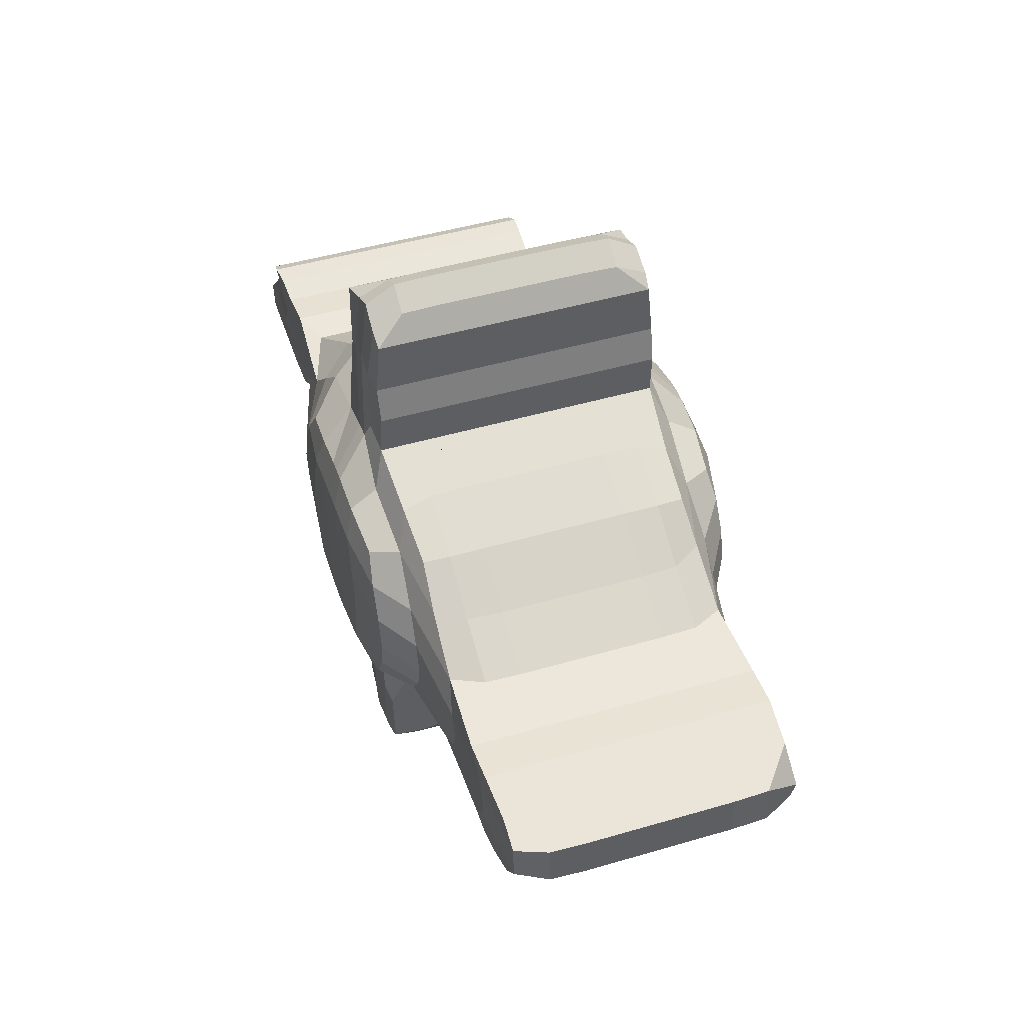
<metadata>
{"format":"obj","ext":"obj","renderer":"f3d","projection":"perspective","resolution":1024,"background":"white","views":[{"elev":45.8,"azim":-108.7,"up":"+Y"}]}
</metadata>
<code>
o Cube_Cube.001
v -1.021 -0.8775 9.128
v -1.138 0.705 9.128
v -1.021 -0.8775 7.273
v -1.138 0.705 7.273
v 1.282 -0.5121 9.192
v 1.039 0.6227 9.164
v 1.037 -0.5836 7.209
v 0.8823 0.6514 7.223
v -1.024 -0.8919 8.201
v -2.022 -0.08688 9.201
v -1.152 0.713 8.201
v -2.022 -0.08688 7.201
v -0.06459 -1.053 7.171
v -0.1224 0.9954 7.17
v 1.879 -0.05118 7.201
v 1.12 -0.7093 8.201
v 1.101 0.6907 8.201
v 1.54 -0.05879 9.251
v -0.06459 -1.061 9.249
v -0.08139 1.006 9.251
v -1.151 0.7125 7.456
v -1.024 -0.8919 8.701
v -1.794 0.2469 9.159
v -1.152 0.713 7.701
v -1.764 -0.3904 7.214
v 0.3048 0.872 7.188
v 1.12 -0.7093 7.701
v 1.101 0.6907 8.701
v 0.2817 -0.9659 9.221
v -0.3581 1.044 9.177
v -1.024 -0.8919 7.701
v -1.764 -0.3904 9.187
v -1.152 0.713 8.701
v -1.794 0.2469 7.242
v 0.275 -0.9621 7.196
v -0.3581 1.044 7.224
v 1.364 0.2068 7.182
v 1.12 -0.7093 8.701
v 1.101 0.6907 7.701
v 1.305 0.3149 9.231
v 0.3949 0.9168 9.203
v -1.403 0.498 9.145
v -1.031 -0.8677 8.934
v -3.106 -0.07971 9.19
v 0.04473 -0.2849 6.893
v -1.912 0.2609 8.201
v -1.912 0.2609 8.701
v -0.1182 -0.2889 6.893
v -0.1182 0.7176 6.955
v -0.1182 0.2183 6.893
v -1.912 0.2609 7.701
v 2.909 -0.0627 7.23
v 2.909 -0.0627 9.171
v 2.615 -0.3351 7.236
v 2.615 -0.3351 9.165
v 2.75 0.2391 7.217
v 2.75 0.2391 9.184
v -2.929 0.1538 9.164
v -2.98 -0.3181 7.238
v -2.98 -0.3181 9.163
v -2.929 0.1538 7.237
v -0.04824 2.081 7.254
v -0.04824 2.081 9.147
v -0.04691 2.204 8.201
v 0.2947 1.959 7.232
v -0.3176 1.914 9.144
v -0.3176 1.914 7.257
v 0.2947 1.959 9.169
v -0.04691 2.204 8.701
v -0.04691 2.204 7.701
v 0.04972 -2.417 7.253
v 0.04972 -2.417 9.148
v 0.05211 -2.495 8.201
v -0.2142 -2.228 7.238
v 0.3204 -2.239 9.161
v 0.3264 -2.243 7.25
v -0.2142 -2.229 9.163
v 0.05211 -2.495 8.701
v 0.05211 -2.495 7.701
v -0.2223 -2.239 8.201
v -0.2223 -2.239 7.701
v -0.2223 -2.239 8.701
v -1.343 -0.6564 7.253
v -0.6797 -0.9721 7.262
v 1.119 -0.7093 7.456
v 1.1 0.6907 8.945
v -0.7679 0.8436 9.147
v -1.024 -0.8919 7.951
v -1.957 -0.2293 9.2
v -1.152 0.713 8.451
v -1.947 0.0702 7.204
v 0.04742 -1.034 7.173
v -0.1785 1.122 7.202
v 1.639 -0.0133 7.186
v 1.12 -0.7093 8.451
v 1.101 0.6907 7.951
v 1.467 0.12 9.249
v -0.191 -1.055 9.238
v 0.03923 0.9901 9.25
v 0.2266 1.547 9.187
v 0.7127 0.902 8.201
v -0.04255 1.648 7.204
v 0.3188 -1.553 9.176
v -0.6328 -1.032 8.201
v -1.437 -0.06639 9.302
v 2.321 -0.385 7.225
v 2.452 -0.06105 9.199
v 1.432 -0.5283 8.201
v 2.321 -0.385 9.176
v -0.1182 -0.7731 6.956
v -0.1182 -0.5449 6.898
v -1.46 -0.641 8.201
v -1.024 -0.8919 8.451
v -1.947 0.0702 9.197
v -1.152 0.713 7.951
v -1.957 -0.2293 7.201
v -0.1636 -1.048 7.177
v -0.006615 0.9868 7.17
v 1.12 -0.7093 7.951
v 1.101 0.6907 8.451
v 1.474 -0.2316 9.25
v 0.05085 -1.041 9.247
v -0.1942 0.9891 9.25
v -1.024 -0.8909 7.456
v -1.343 -0.6564 9.148
v -1.151 0.7125 8.945
v -1.403 0.498 7.256
v 0.7002 -0.7893 7.215
v -0.7679 0.8436 7.254
v 1.134 0.4251 7.202
v 1.119 -0.7093 8.945
v 1.1 0.6907 7.456
v -0.7037 -0.9721 9.134
v -0.7385 0.8995 8.201
v 0.01421 -1.733 9.201
v -0.268 -1.747 9.191
v 0.7305 -0.8977 8.201
v -0.1182 0.4824 6.897
v -1.409 -0.06616 7.138
v -0.1182 -0.03713 6.893
v -2.622 -0.08232 7.201
v -2.622 -0.08232 9.201
v -2.338 0.2073 9.188
v -1.529 0.4702 8.201
v -1.912 0.2609 8.451
v -1.903 0.2601 8.947
v -1.529 0.4702 8.701
v -1.46 -0.641 8.701
v -1.46 -0.641 7.701
v -0.1182 -0.7586 9.501
v -1.206 0.3479 7.151
v -0.4525 0.7838 7.147
v -0.1182 -0.289 9.604
v -1.207 -0.4593 7.145
v -0.4336 -0.8543 7.169
v -0.1182 0.2182 9.604
v -0.1182 0.7016 9.502
v -0.1182 0.4767 9.589
v 2.452 -0.06105 7.202
v 1.432 -0.5283 7.701
v 2.297 0.2494 7.224
v 1.432 -0.5283 8.701
v -1.225 -0.4606 9.291
v -0.447 -0.8618 9.264
v 0.7305 -0.8977 7.701
v -0.6345 -1.033 7.701
v -0.6345 -1.033 8.701
v -0.2638 -1.74 7.217
v -0.3286 1.567 9.175
v -0.7385 0.8995 7.701
v 0.7127 0.902 7.701
v -0.04255 1.648 9.197
v 0.7127 0.902 8.701
v 0.2266 1.547 7.214
v -0.7385 0.8995 8.701
v 0.01421 -1.733 7.201
v 0.7305 -0.8977 8.701
v -1.23 0.3459 9.285
v -0.4692 0.7886 9.289
v -0.1182 -0.5401 9.589
v -0.1182 -0.03705 9.604
v -1.903 0.2601 7.454
v -1.912 0.2609 7.951
v -2.338 0.2073 7.213
v -1.529 0.4702 7.701
v 2.79 0.0809 7.25
v 2.79 0.0809 9.151
v 2.897 0.07871 8.201
v 2.867 -0.2438 7.206
v 2.867 -0.2438 9.195
v 2.897 0.07871 7.701
v 2.897 0.07871 8.701
v 2.297 0.2494 9.177
v -3.103 -0.1931 9.157
v -3.089 0.03649 7.244
v -3.197 0.05862 8.201
v -3.103 -0.1931 7.244
v -3.215 -0.2121 8.201
v -3.197 0.05862 8.701
v -3.215 -0.2121 8.701
v -3.215 -0.2121 7.701
v -3.197 0.05862 7.701
v -2.432 -0.3655 7.213
v -2.432 -0.3655 9.189
v -0.2218 1.985 7.248
v 0.1006 2.02 9.148
v -0.04708 2.195 8.947
v -0.04691 2.204 7.951
v 0.1006 2.02 7.253
v -0.2218 1.985 9.153
v -0.04691 2.204 8.451
v -0.04708 2.195 7.454
v 0.09965 2.13 8.201
v -0.2105 2.085 7.701
v 0.09965 2.13 7.701
v 0.09965 2.13 8.701
v -0.2105 2.085 8.701
v -0.3286 1.567 7.226
v 0.2407 -2.333 7.227
v -0.09499 -2.351 9.147
v 0.05192 -2.49 8.947
v 0.05211 -2.495 7.951
v 0.24 -2.418 8.201
v -0.09499 -2.351 7.254
v 0.2403 -2.332 9.175
v 0.05211 -2.495 8.451
v 0.05192 -2.49 7.454
v -0.09703 -2.416 8.201
v 0.24 -2.418 7.701
v -0.2223 -2.239 7.951
v -0.2223 -2.239 7.451
v -0.09703 -2.416 7.701
v -0.2223 -2.239 8.951
v -0.2223 -2.239 8.451
v -0.09703 -2.416 8.701
v 0.24 -2.418 8.701
v 0.3188 -1.553 7.226
v 0.1635 -1.652 9.2
v -0.2818 -1.77 7.485
v 0.24 -2.418 8.451
v 0.24 -2.418 8.951
v -0.09703 -2.416 8.451
v -0.09716 -2.411 7.454
v 0.24 -2.418 7.451
v 0.24 -2.418 7.951
v -0.09703 -2.416 7.951
v -0.09716 -2.411 8.947
v -0.1859 1.59 7.205
v -0.2105 2.085 8.451
v -0.2112 2.078 8.947
v 0.09965 2.13 8.451
v 0.09969 2.122 7.454
v -0.2112 2.078 7.454
v -0.2105 2.085 7.951
v 0.09965 2.13 7.951
v 0.09969 2.122 8.947
v -2.567 -0.2114 7.204
v -2.567 -0.2114 9.197
v -3.197 0.05862 7.951
v -3.187 0.05701 7.454
v -3.215 -0.2121 7.951
v -3.205 -0.2113 8.947
v -3.187 0.05701 8.947
v -3.197 0.05862 8.451
v -3.215 -0.2121 8.451
v -3.205 -0.2113 7.454
v 2.374 0.08967 9.195
v 2.897 0.07871 8.451
v 2.889 0.07892 8.947
v 2.889 0.07892 7.454
v 2.897 0.07871 7.951
v -1.529 0.4702 7.951
v 2.374 0.08967 7.206
v -1.377 0.1285 9.299
v 0.7305 -0.8977 8.451
v -0.1162 -1.724 7.201
v -0.7385 0.8995 8.451
v -0.1859 1.59 9.196
v 0.7127 0.902 8.451
v 0.7145 0.8973 8.947
v 0.7145 0.8973 7.454
v 0.7127 0.902 7.951
v -0.7413 0.8952 7.454
v 0.0984 1.603 7.205
v -0.1162 -1.725 9.2
v -0.6345 -1.033 8.451
v -0.6385 -1.028 8.947
v -0.6385 -1.028 7.454
v -0.6345 -1.033 7.951
v 0.7327 -0.8942 7.454
v -0.8888 -0.725 9.251
v 1.432 -0.5283 8.451
v 1.424 -0.5306 8.947
v 1.424 -0.5306 7.454
v 1.432 -0.5283 7.951
v 1.407 0.477 7.454
v 2.371 -0.2137 9.199
v -1.36 -0.2523 7.139
v -0.8839 -0.7262 7.175
v -0.9165 0.615 7.173
v -1.347 0.1298 7.14
v -2.557 0.05379 9.197
v -1.46 -0.641 7.951
v -1.451 -0.6425 7.454
v -2.557 0.05379 7.204
v -1.451 -0.6425 8.947
v -1.46 -0.641 8.451
v -1.519 0.4726 8.947
v -1.529 0.4702 8.451
v 2.371 -0.2137 7.202
v -1.387 -0.2532 9.301
v 0.7305 -0.8977 7.951
v 0.1635 -1.652 7.201
v -0.7385 0.8995 7.951
v 0.0984 1.603 9.196
v -0.7413 0.8952 8.947
v 0.7327 -0.8942 8.947
v -0.923 0.613 9.254
v 1.407 0.477 8.947
v -1.519 0.4726 7.454
v -0.3879 1.34 9.171
v -0.3879 1.34 7.23
v -0.2105 2.085 8.201
v 0.2895 1.79 9.172
v 0.2895 1.79 7.23
v 2.488 0.2933 7.215
v 1.787 -0.357 9.073
v 1.77 0.2631 9.073
v 2.488 0.2933 9.186
v 2.051 -0.4018 7.23
v 1.77 0.2631 7.328
v 1.787 -0.357 7.328
v 2.022 0.2802 7.23
v 2.022 0.2802 9.171
v 2.838 -0.2993 7.229
v 2.838 -0.2993 9.172
v 3.015 -0.1772 7.229
v 3.015 -0.1772 9.173
v 2.643 0.2922 7.203
v 2.643 0.2922 9.198
v 0.2504 1.33 9.199
v 0.2505 1.33 7.202
v 0.2634 1.172 9.199
v 0.2634 1.172 7.202
v -2.619 0.2223 7.216
v -2.619 0.2223 9.185
v -2.244 -0.3846 7.215
v -2.771 -0.3659 9.18
v -2.771 -0.3659 7.221
v -2.244 -0.3846 9.186
v -2.596 -0.3968 7.216
v -2.596 -0.3968 9.185
v -2.078 -0.3825 7.215
v -2.078 -0.3825 9.186
v -0.2978 -2.023 9.185
v -0.2449 -2.2 8.076
v -0.2449 -2.2 7.576
v -0.2438 -2.2 9.072
v -0.2449 -2.2 8.576
v -0.2978 -2.023 7.216
v -0.2449 -2.2 7.826
v -0.2438 -2.199 7.329
v -0.2449 -2.2 8.826
v -0.2449 -2.2 8.326
v -0.2768 -1.443 8.161
v -0.2745 -1.446 7.384
v -0.272 -1.444 7.717
v -0.2743 -1.446 9.135
v -0.2763 -1.445 8.715
v -0.2776 -1.442 8.451
v -0.272 -1.444 7.51
v -0.2756 -1.445 7.892
v -0.2937 -1.279 8.196
v -0.293 -1.275 7.232
v -0.2958 -1.279 7.702
v -0.293 -1.275 9.182
v -0.2961 -1.28 8.703
v -0.2961 -1.28 8.451
v -0.2958 -1.279 7.456
v -0.2961 -1.28 7.944
v -0.2955 -1.279 8.942
v -0.2709 -1.441 8.865
v -0.0726 -2.108 7.206
v 0.1916 -2.048 9.198
v 0.03682 -2.138 7.204
v 0.332 -2.008 9.188
v 0.03682 -2.138 9.197
v -0.0726 -2.108 9.195
v 0.1916 -2.048 7.203
v 0.3887 -1.346 8.701
v 0.3283 -1.164 8.076
v 0.3283 -1.164 7.576
v 0.3887 -1.346 7.701
v 0.3238 -1.159 9.073
v 0.3283 -1.164 8.576
v 0.3763 -1.371 7.229
v 0.3763 -1.371 9.172
v 0.3283 -1.164 7.826
v 0.3238 -1.159 7.328
v 0.3887 -1.346 8.201
v 0.3283 -1.164 8.826
v 0.3283 -1.164 8.326
v 0.3887 -1.346 8.451
v 0.3887 -1.346 7.951
v 0.3887 -1.346 8.951
v 0.3887 -1.346 7.451
v 0.3821 -1.351 7.576
v 0.382 -1.353 7.327
v 0.382 -1.353 9.074
v 0.3821 -1.351 8.826
v 0.3821 -1.351 8.076
v 0.3821 -1.351 7.826
v 0.3821 -1.351 8.576
v 0.3821 -1.351 8.326
v 0.3536 -1.869 7.222
v 0.3324 -2.008 7.214
v 0.3536 -1.869 9.181
v -0.6622 -0.04185 9.59
v -0.563 -0.512 9.574
v -0.5489 0.442 9.575
v -1.092 -0.05504 9.502
v -0.3061 -0.0363 9.604
v 0.4258 -0.04185 9.59
v 0.3265 -0.512 9.574
v 0.3124 0.442 9.575
v 0.8551 -0.05504 9.502
v 0.06961 -0.0363 9.604
v -0.939 -0.4784 9.493
v -0.255 -0.5348 9.588
v -0.4821 -0.7215 9.488
v -0.6363 -0.2754 9.589
v -0.9297 0.3842 9.492
v -0.2464 0.4737 9.589
v -0.6217 0.1976 9.589
v -0.4852 0.6517 9.493
v -0.2207 0.6964 9.501
v -0.2832 0.2169 9.603
v -1.039 0.1604 9.501
v -0.2924 -0.2851 9.603
v -0.2168 -0.7545 9.499
v -0.7888 -0.6623 9.455
v 0.7025 -0.4784 9.493
v 0.0185 -0.5348 9.588
v 0.2456 -0.7215 9.488
v 0.3998 -0.2754 9.589
v 0.6932 0.3842 9.492
v 0.009933 0.4737 9.589
v 0.3852 0.1976 9.589
v 0.2487 0.6517 9.493
v -1.053 -0.2635 9.501
v -0.7983 0.5692 9.457
v -0.01578 0.6964 9.501
v 0.04671 0.2169 9.603
v -0.6583 -0.04151 6.897
v 0.8029 0.1604 9.501
v 0.05589 -0.2851 9.603
v -0.5321 0.4502 6.903
v -0.5506 -0.5161 6.904
v -0.01964 -0.7545 9.499
v 0.5523 -0.6623 9.455
v 0.8165 -0.2635 9.501
v -0.2974 -0.03599 6.893
v 0.5618 0.5692 9.457
v 0.4218 -0.04151 6.897
v 0.2956 0.4502 6.903
v -1.128 -0.0569 6.955
v 0.3141 -0.5161 6.904
v 0.06091 -0.03599 6.893
v -0.23 0.481 6.897
v -0.9532 0.3843 6.96
v -0.6109 0.1994 6.898
v -0.4683 0.6711 6.959
v -0.2415 -0.5397 6.898
v -0.9657 -0.4783 6.959
v -0.4657 -0.7386 6.964
v -0.6286 -0.2746 6.898
v 0.8913 -0.0569 6.955
v -0.006446 0.481 6.897
v 0.7167 0.3843 6.96
v 0.3744 0.1994 6.898
v 0.2318 0.6711 6.959
v 0.005014 -0.5397 6.898
v 0.7292 -0.4783 6.959
v 0.2292 -0.7386 6.964
v 0.3921 -0.2746 6.898
v 0.8489 -0.2614 6.955
v 0.5693 -0.6767 6.985
v -0.03302 -0.7699 6.957
v 0.5808 0.5818 6.984
v 0.8325 0.1568 6.956
v -1.085 -0.2614 6.955
v -0.8058 -0.6767 6.985
v -0.2035 -0.7699 6.957
v -0.8173 0.5818 6.984
v -1.069 0.1568 6.956
v -0.2702 0.2182 6.893
v -0.2065 0.7139 6.956
v -0.2812 -0.2849 6.893
v 0.03369 0.2182 6.893
v -0.02999 0.7139 6.956
f 320 21 4 127
f 453 448 425 447
f 319 86 6
f 318 87 2 42
f 317 131 5
f 316 126 2 87
f 315 100 324 68 206
f 314 115 11 134
f 389 416 76 219
f 312 119 16 137
f 311 105 10 89
f 459 444 424 443
f 310 159 52 337 189
f 5 442 460
f 423 426 455 448
f 499 50 138 478
f 309 90 11 144
f 308 126 33 147
f 156 453 447 158
f 158 447 452 157
f 300 129 36 152
f 448 455 446 425
f 181 427 453 156
f 443 424 445 456
f 92 488 484 35
f 462 496 50 140
f 498 462 140 48
f 297 109 55 336 190
f 330 106 109 327 332
f 332 327 293 162 292 108 295 160 294
f 8 489 481 26
f 291 163 32 125
f 290 85 27 165
f 77 220 388 285 136 355
f 284 102 62 209
f 283 21 24 170
f 41 280 173 279 101 282 171 281 26
f 26 344 343 41
f 67 218 169 66
f 278 172 63 210
f 277 90 33 175
f 383 385 71 224
f 275 95 38 177
f 274 178 23 114
f 123 30 179
f 273 161 326 339 56 186
f 13 110 488 92
f 469 497 49 138
f 488 110 111 482
f 272 115 24 185
f 189 337 338 190
f 329 340 339 326
f 161 333 334 193
f 267 107 53 187
f 258 142 44 194
f 257 203 351 349 59 197
f 256 207 63 206
f 255 208 64 213
f 252 212 70 215
f 251 211 69 216
f 248 218 67 205
f 247 221 72 220
f 246 222 73 228
f 243 227 79 232
f 242 226 78 235
f 384 387 72 225
f 386 384 225 75
f 29 122 238 103 397
f 122 19 135 238
f 234 242 235 82 359
f 80 228 242 234 364
f 228 73 226 242
f 231 243 232 81 357
f 74 224 243 231 362
f 224 71 227 243
f 230 246 228 80 356
f 81 232 246 230 361
f 232 79 222 246
f 233 247 220 77 358
f 82 235 247 233 363
f 235 78 221 247
f 102 248 205 62
f 14 93 248 102
f 93 36 322 218 248
f 211 249 217 69
f 64 323 249 211
f 207 250 210 63
f 69 217 250 207
f 213 64 211 251
f 209 62 212 252
f 212 253 214 70
f 62 205 253 212
f 208 254 323 64
f 70 214 254 208
f 215 70 208 255
f 216 69 207 256
f 12 116 257 141
f 116 25 353 347 203 257
f 204 258 194 60 348 352
f 32 89 258 204 350 354
f 89 10 142 258
f 193 267 187 57 340 329
f 40 97 267 193 334
f 97 18 107 267
f 326 161 193 329
f 337 52 53 338
f 56 339 340 57
f 183 272 185 51
f 46 144 272 183
f 144 11 115 272
f 496 469 138 50
f 473 498 48 111
f 482 111 48 45
f 493 473 111 110
f 5 460 444 29
f 13 117 493 110
f 159 273 186 52
f 15 94 273 159
f 94 37 333 161 273
f 477 464 480 490
f 478 138 49 500
f 291 164 430 441
f 467 482 45 485
f 425 446 463 449
f 105 274 114 10
f 485 45 468 464
f 137 16 95 275
f 74 360 168 276 383 224
f 117 13 176 276
f 36 129 283 170 314 134 277 175 316 87 30
f 134 11 90 277
f 324 100 174 325
f 169 278 210 66
f 30 123 278 169 321
f 123 20 172 278
f 120 279 173 28
f 17 101 279 120
f 86 280 41 6
f 28 173 280 86
f 341 343 344 342
f 132 281 171 39
f 8 26 281 132
f 100 341 342 174
f 96 282 101 17
f 39 171 282 96
f 206 68 256
f 205 67 253
f 129 4 21 283
f 174 284 209 65 325
f 26 118 284 174 342 344
f 118 14 102 284
f 387 388 220 72
f 19 98 285 135
f 286 104 167
f 113 286 167 22
f 9 104 286 113
f 43 287 133 1
f 22 167 287 43
f 124 288 166 31
f 3 84 288 124
f 88 289 104 9
f 31 166 289 88
f 128 7 85 290
f 444 460 442 424
f 424 442 461 445
f 178 274 438 432
f 468 140 50 499
f 483 467 485 486
f 133 291 125 1
f 105 311 450 421
f 274 105 421 438
f 40 446 455 97
f 18 426 461 121
f 20 157 452 99
f 97 455 426 18
f 121 461 442 5
f 128 487 483 7
f 29 444 459 122
f 484 488 482 467
f 427 423 448 453
f 130 479 489 8
f 26 481 500
f 311 163 428 450
f 37 490 479 130
f 35 484 487 128
f 490 480 465 479
f 20 123 436 157
f 164 98 440 430
f 95 292 162 38
f 16 108 292 95
f 38 162 293 131
f 332 294 85
f 85 294 160 27
f 119 295 108 16
f 27 160 295 119
f 121 327 109 297
f 130 8 132 296
f 107 297 190 338 53
f 18 121 297 107
f 299 154 474 492
f 94 477 490 37
f 6 463 446 40
f 151 300 494 470
f 25 116 298 154
f 116 12 139 298
f 3 83 299 84
f 83 25 154 299
f 45 48 140 468
f 152 14 497 472
f 34 127 300 151
f 127 4 129 300
f 12 91 301 139
f 91 34 151 301
f 300 152 472 494
f 301 151 470 495
f 58 44 142 302 143 346
f 10 114 302 142
f 114 23 143 302
f 88 303 149 31
f 9 112 303 88
f 124 304 83 3
f 31 149 304 124
f 34 91 305 184
f 91 12 141 305
f 43 306 148 22
f 1 125 306 43
f 113 307 112 9
f 22 148 307 113
f 146 308 147 47
f 23 42 308 146
f 42 2 126 308
f 145 309 144 46
f 47 147 309 145
f 147 33 90 309
f 155 299 492 475
f 139 301 495 466
f 152 36 93 14
f 298 139 466 491
f 154 298 491 474
f 99 452 449 41
f 117 155 475 493
f 106 310 189 335 54
f 94 15 159 310
f 318 178 432 451
f 464 468 499 480
f 41 449 463 6
f 163 291 441 428
f 123 179 435 436
f 163 311 89 32
f 179 318 451 435
f 165 27 119 312
f 385 389 219 71
f 13 92 313 176
f 92 35 396 237 313
f 210 250 66
f 170 24 115 314
f 172 315 206 63
f 20 99 315 172
f 99 41 343 341 100 315
f 36 30 321 322
f 66 250 217 249 323 254 214 253 67
f 175 33 126 316
f 177 38 131 317
f 178 318 42 23
f 179 30 87 318
f 447 425 449 452
f 456 445 423 427
f 182 320 127 34
f 51 185 320 182
f 185 24 21 320
f 322 321 169 218
f 37 130 296 331
f 40 328 319 6
f 54 335 336 55
f 335 189 190 336
f 106 54 55 109
f 32 25 83 304 149 303 112 307 148 306 125
f 392 407 406 408 399
f 398 392 290 165
f 413 395 401 410 390
f 410 401 394 409 405
f 29 394 317 5
f 395 275 177 401
f 35 128 290 399
f 391 411 404 412 398
f 402 391 312 137
f 401 177 317 394
f 398 412 393 407 392
f 375 288 84 379
f 402 137 275 395
f 416 415 417 386
f 391 402 414 400 411
f 371 366 168 239
f 391 398 165 312
f 414 402 395 413 403
f 71 219 244 227
f 222 245 223 73
f 221 241 72
f 79 229 245 222
f 225 72 241
f 227 244 229 79
f 226 240 236 78
f 73 223 240 226
f 78 236 241 221
f 176 313 389 385
f 135 285 388 387
f 384 386 417 103 238
f 238 135 387 384
f 276 176 385 383
f 313 237 415 416 389
f 35 399 408 396
f 394 29 397 409
f 480 499 478 465
f 486 485 464 477
f 445 461 426 423
f 153 456 427 181
f 440 429 419 430
f 439 422 418 431
f 437 433 420 434
f 433 436 435 420
f 158 157 436 433
f 422 437 434 418
f 181 156 437 422
f 156 158 433 437
f 418 434 438 421
f 434 420 432 438
f 429 439 431 419
f 180 153 439 429
f 153 181 422 439
f 150 180 429 440
f 430 419 428 441
f 150 459 443 180
f 487 484 467 483
f 479 465 481 489
f 465 478 500 481
f 26 500 49 118
f 122 459 150 19
f 419 431 450 428
f 431 418 421 450
f 420 435 451 432
f 495 470 457 471
f 492 474 458 475
f 491 466 454 476
f 474 491 476 458
f 475 458 473 493
f 470 494 472 457
f 466 495 471 454
f 454 471 496 462
f 471 457 469 496
f 457 472 497 469
f 458 476 498 473
f 476 454 462 498
f 14 118 49 497
f 98 19 150 440
f 180 443 456 153
f 106 330 94 310
f 94 332 85
f 5 131 293 327
f 7 94 85
f 94 7 483 486 477
f 330 332 94
f 117 84 299 155
f 117 276 168 366 374
f 84 117 374 379
f 379 374 366 371
f 367 375 379 371
f 166 288 375 380
f 399 290 392
f 380 373 289 166
f 373 378 104 289
f 104 378 377 381 167
f 367 372 380 375
f 380 372 365 373
f 365 370 378 373
f 370 369 377 378
f 369 382 381 377
f 382 368 376 381
f 287 376 98 133
f 133 98 164 291
f 376 287 167 381
f 136 285 98 376 368
f 103 237 396 408 406 407 393 412 404 411 400 414 403 413 390 410 405 409 397
f 415 237 103 417
f 386 75 76 416
f 136 368 382 369 370 365 372 367 371 239
f 77 355 136 239 168 360 74 362 231 357 81 361 230 356 80 364 234 359 82 363 233 358
f 229 244 219 76 75 225 241 236 240 223 245
f 46 183 51 182 34 184 143 23 146 47 145
f 345 346 143 184
f 345 184 305 195 61
f 44 263 262 194
f 263 44 58
f 195 305 141 257 197
f 261 201 266 59 60 262 200 265 198
f 194 262 60
f 197 59 266
f 348 60 59 349
f 352 348 349 351
f 351 203 204 352
f 204 203 347 353 25 32 354 350
f 346 345 61 195 260 202 259 196 264 199 263 58
f 260 266 201 202
f 266 260 195 197
f 201 261 259 202
f 261 198 196 259
f 198 265 264 196
f 265 200 199 264
f 199 200 262 263
f 328 331 296 319
f 96 17 120 28 86 319 296 132 39
f 40 334 328
f 331 333 37
f 328 334 333 331
f 5 327 121
f 187 53 269
f 52 186 270
f 186 56 270
f 187 269 57
f 192 268 188 271 191 270 56 57 269
f 192 269 53 52 270 191 271 188 268
f 68 324 325 65
f 65 209 252
f 251 216 256 68 65 252 215 255 213
l 286 377

</code>
